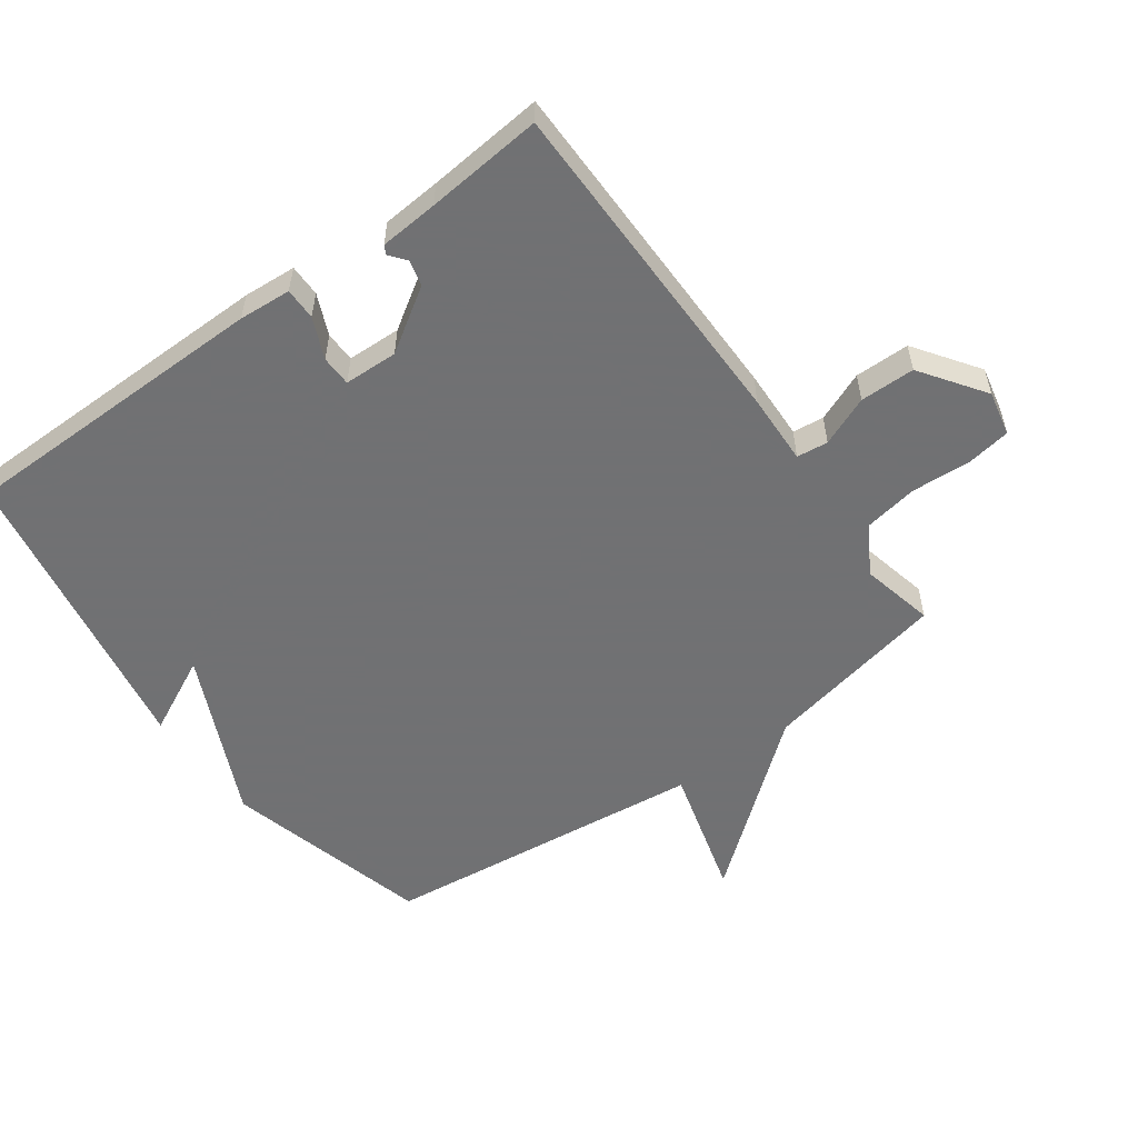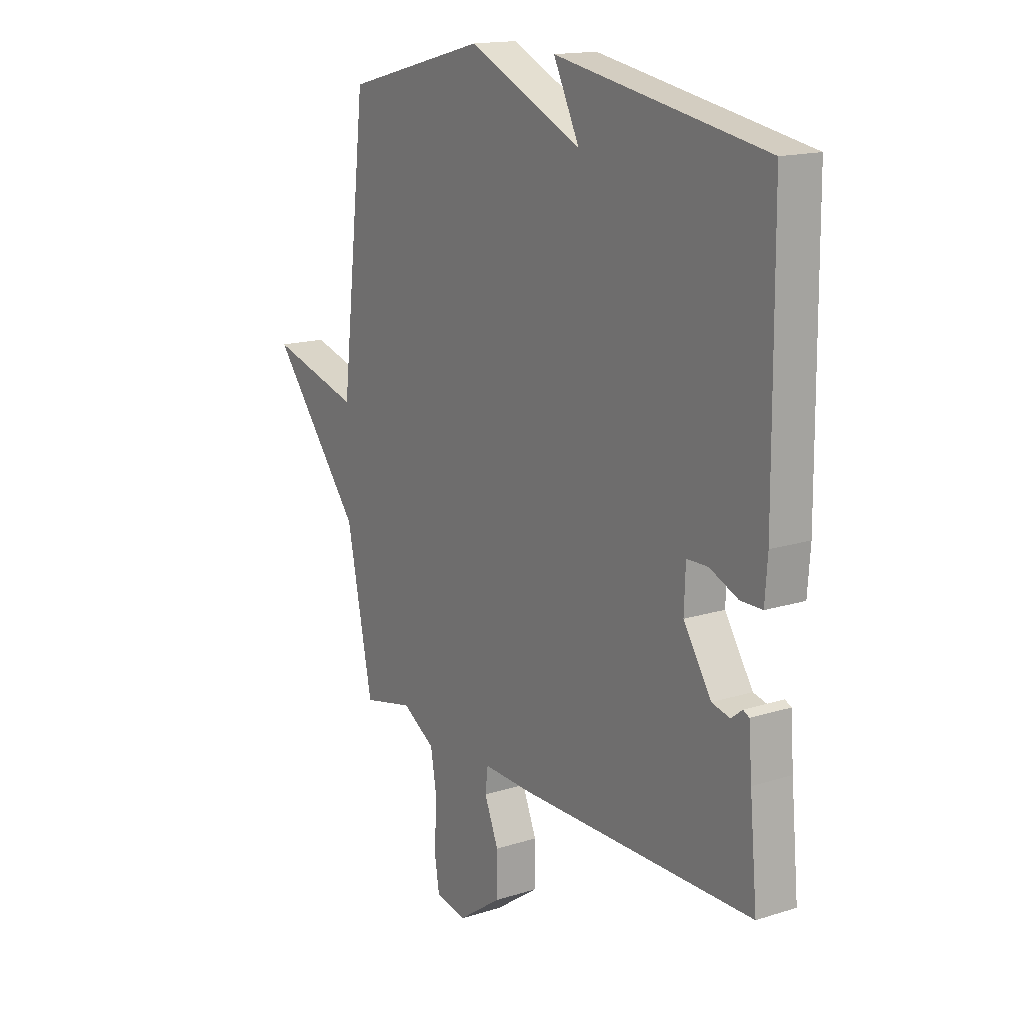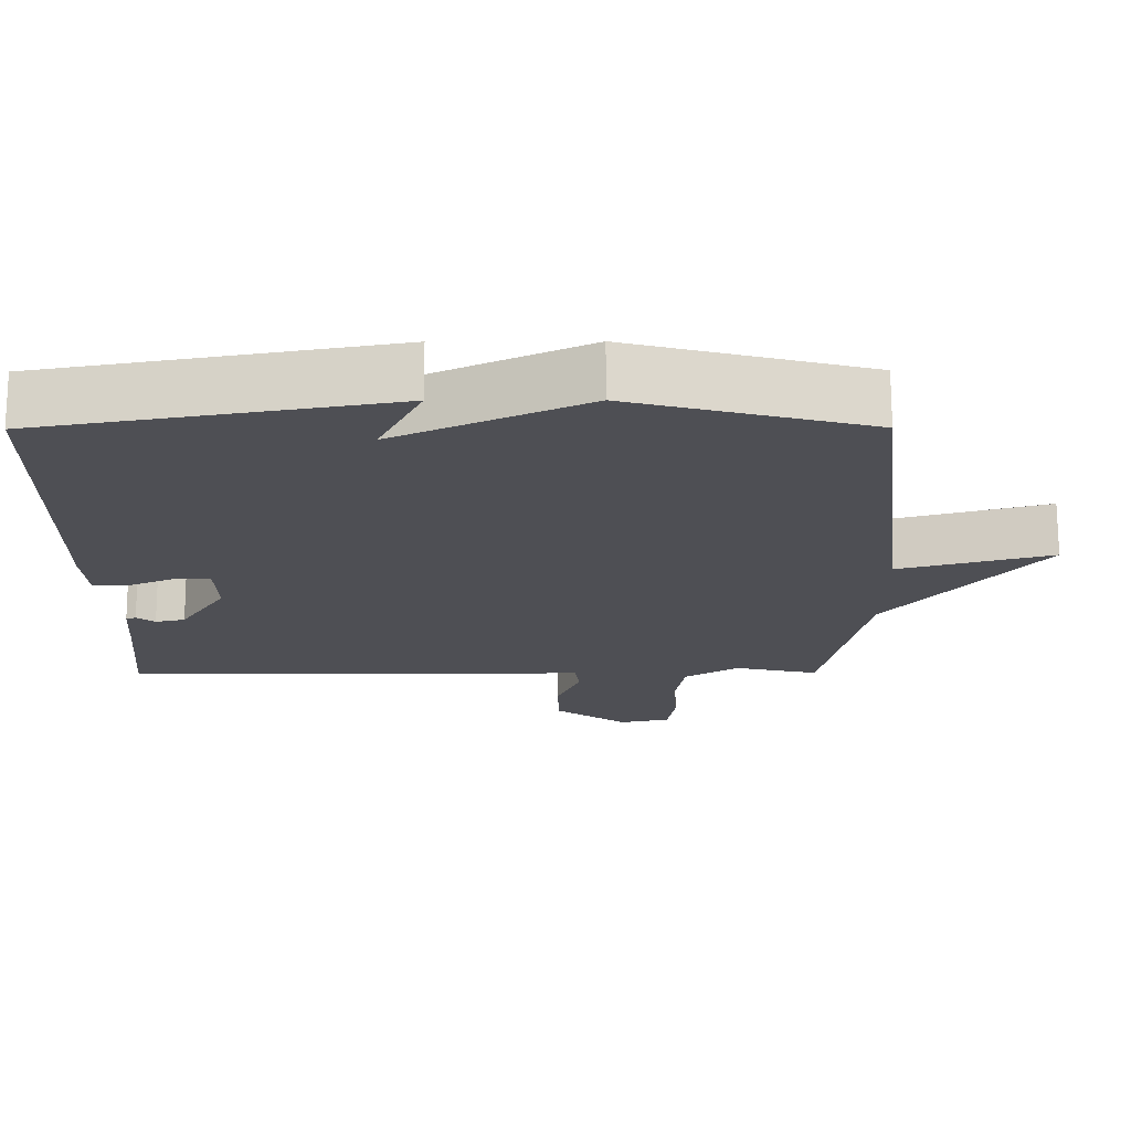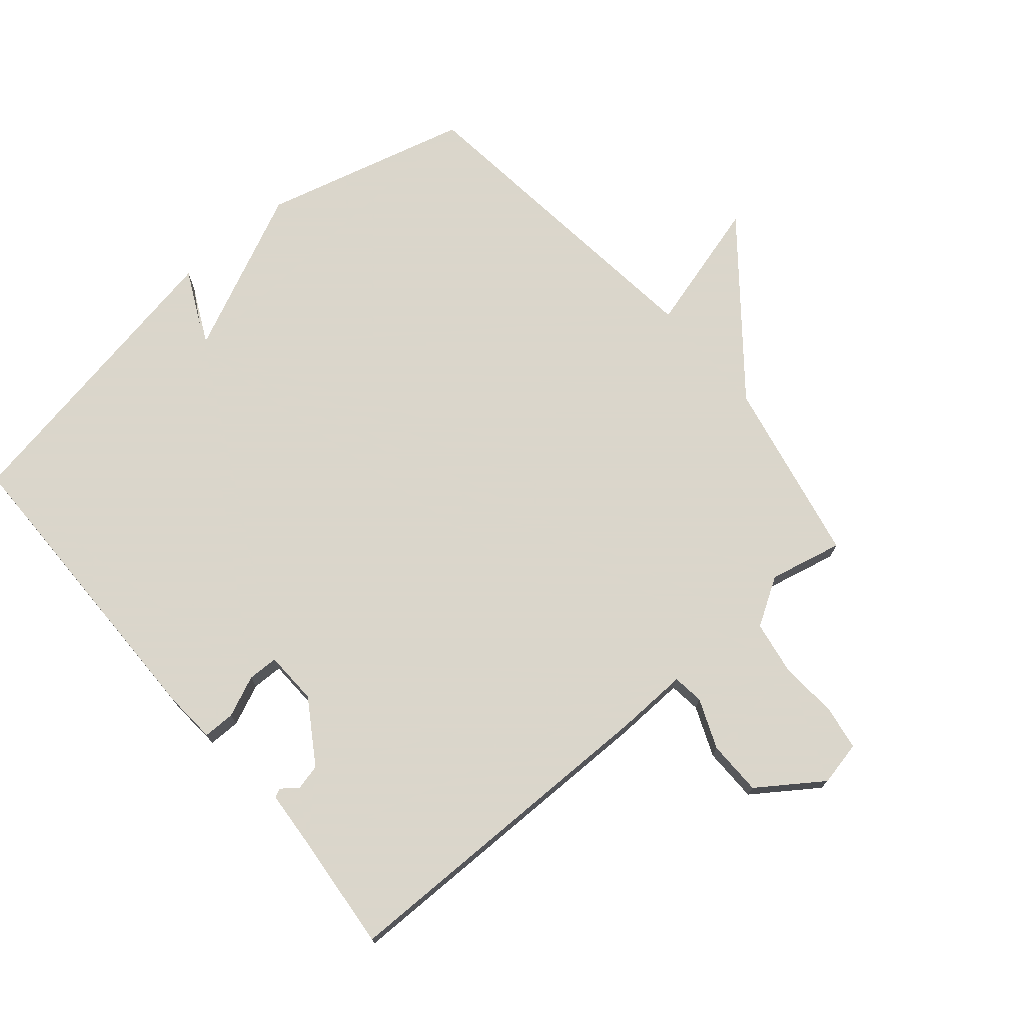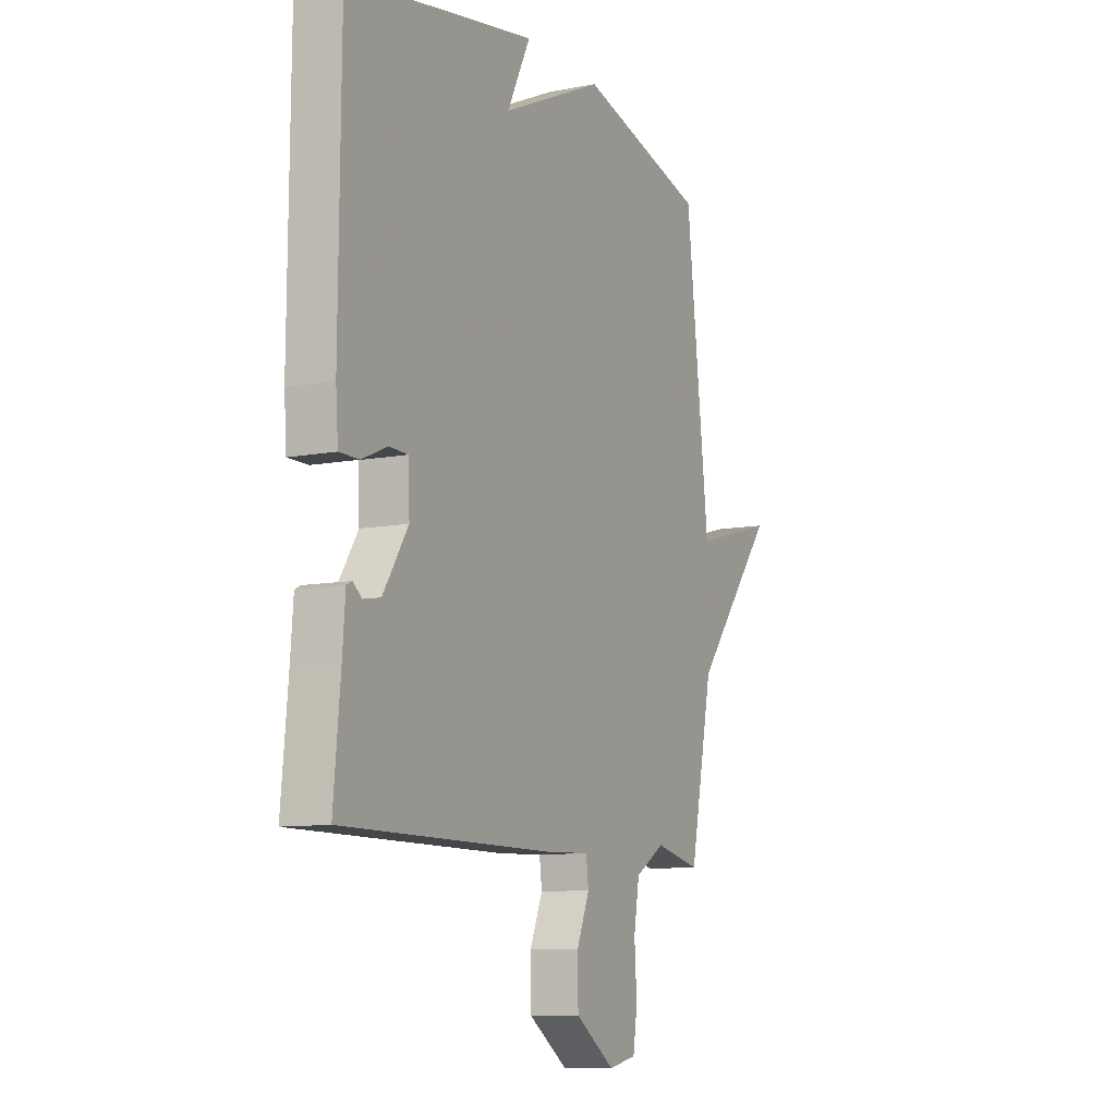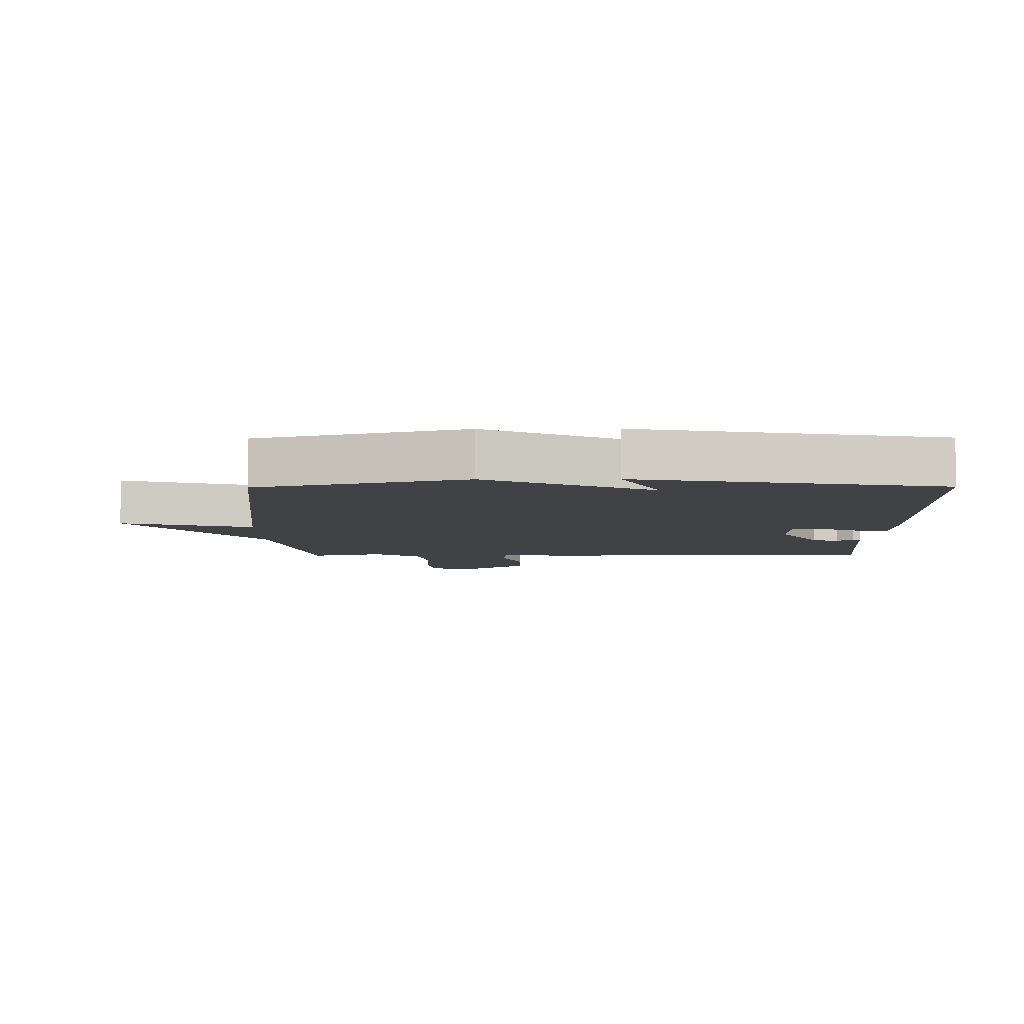
<metadata>
{"format":"obj","ext":"obj","renderer":"f3d","projection":"perspective","resolution":1024,"background":"white","views":[{"elev":-55.3,"azim":126.0,"up":"+Y"},{"elev":15.8,"azim":56.5,"up":"+Z"},{"elev":71.7,"azim":179.9,"up":"+Z"},{"elev":73.7,"azim":139.7,"up":"+Y"},{"elev":-9.7,"azim":116.8,"up":"+Z"},{"elev":-6.7,"azim":0.5,"up":"+Y"}]}
</metadata>
<code>
v -0.5 0.07 0.5
v -0.176 0.07 0.585
v 0.096 0.07 0.459
v 0.024 0.07 0.585
v 0.5 0.07 0.5
v 0.504 0.07 0.009
v 0.498 0.07 -0.073
v 0.448 0.07 -0.073
v 0.384 0.07 -0.045
v 0.336 0.07 -0.046
v 0.333 0.07 -0.13
v 0.396 0.07 -0.228
v 0.437 0.07 -0.238
v 0.462 0.07 -0.218
v 0.476 0.07 -0.225
v 0.483 0.07 -0.317
v 0.5 0.07 -0.5
v -0.035 0.07 -0.502
v -0.146 0.07 -0.498
v -0.152 0.07 -0.547
v -0.12 0.07 -0.625
v -0.121 0.07 -0.711
v -0.221 0.07 -0.781
v -0.291 0.07 -0.766
v -0.302 0.07 -0.697
v -0.296 0.07 -0.604
v -0.31 0.07 -0.52
v -0.385 0.07 -0.474
v -0.5 0.07 -0.5
v -0.559 0.07 -0.21
v -0.767 0.07 0.048
v -0.559 0.07 -0.01
v -0.5 0 0.5
v -0.176 0 0.585
v 0.096 0 0.459
v 0.024 0 0.585
v 0.5 0 0.5
v 0.504 0 0.009
v 0.498 0 -0.073
v 0.448 0 -0.073
v 0.384 0 -0.045
v 0.336 0 -0.046
v 0.333 0 -0.13
v 0.396 0 -0.228
v 0.437 0 -0.238
v 0.462 0 -0.218
v 0.476 0 -0.225
v 0.483 0 -0.317
v 0.5 0 -0.5
v -0.035 0 -0.502
v -0.146 0 -0.498
v -0.152 0 -0.547
v -0.12 0 -0.625
v -0.121 0 -0.711
v -0.221 0 -0.781
v -0.291 0 -0.766
v -0.302 0 -0.697
v -0.296 0 -0.604
v -0.31 0 -0.52
v -0.385 0 -0.474
v -0.5 0 -0.5
v -0.559 0 -0.21
v -0.767 0 0.048
v -0.559 0 -0.01
f 30 31 32
f 1 2 3
f 32 1 3
f 30 32 3
f 29 30 3
f 28 29 3
f 27 28 3
f 26 27 3
f 24 25 26
f 23 24 26
f 22 23 26
f 21 22 26
f 20 21 26
f 19 20 26
f 19 26 3
f 16 17 18 19
f 13 14 15 16
f 12 13 16 19
f 11 12 19
f 10 11 19 3
f 7 8 9
f 6 7 9
f 5 6 9
f 4 5 9
f 4 9 10
f 10 4 3
f 64 63 62
f 35 34 33
f 35 33 64
f 35 64 62
f 35 62 61
f 35 61 60
f 35 60 59
f 35 59 58
f 58 57 56
f 58 56 55
f 58 55 54
f 58 54 53
f 58 53 52
f 58 52 51
f 35 58 51
f 51 50 49 48
f 48 47 46 45
f 51 48 45 44
f 51 44 43
f 35 51 43 42
f 41 40 39
f 41 39 38
f 41 38 37
f 41 37 36
f 42 41 36
f 35 36 42
f 1 33 34 2
f 2 34 35 3
f 3 35 36 4
f 4 36 37 5
f 5 37 38 6
f 6 38 39 7
f 7 39 40 8
f 8 40 41 9
f 9 41 42 10
f 10 42 43 11
f 11 43 44 12
f 12 44 45 13
f 13 45 46 14
f 14 46 47 15
f 15 47 48 16
f 16 48 49 17
f 17 49 50 18
f 18 50 51 19
f 19 51 52 20
f 20 52 53 21
f 21 53 54 22
f 22 54 55 23
f 23 55 56 24
f 24 56 57 25
f 25 57 58 26
f 26 58 59 27
f 27 59 60 28
f 28 60 61 29
f 29 61 62 30
f 30 62 63 31
f 31 63 64 32
f 32 64 33 1

</code>
